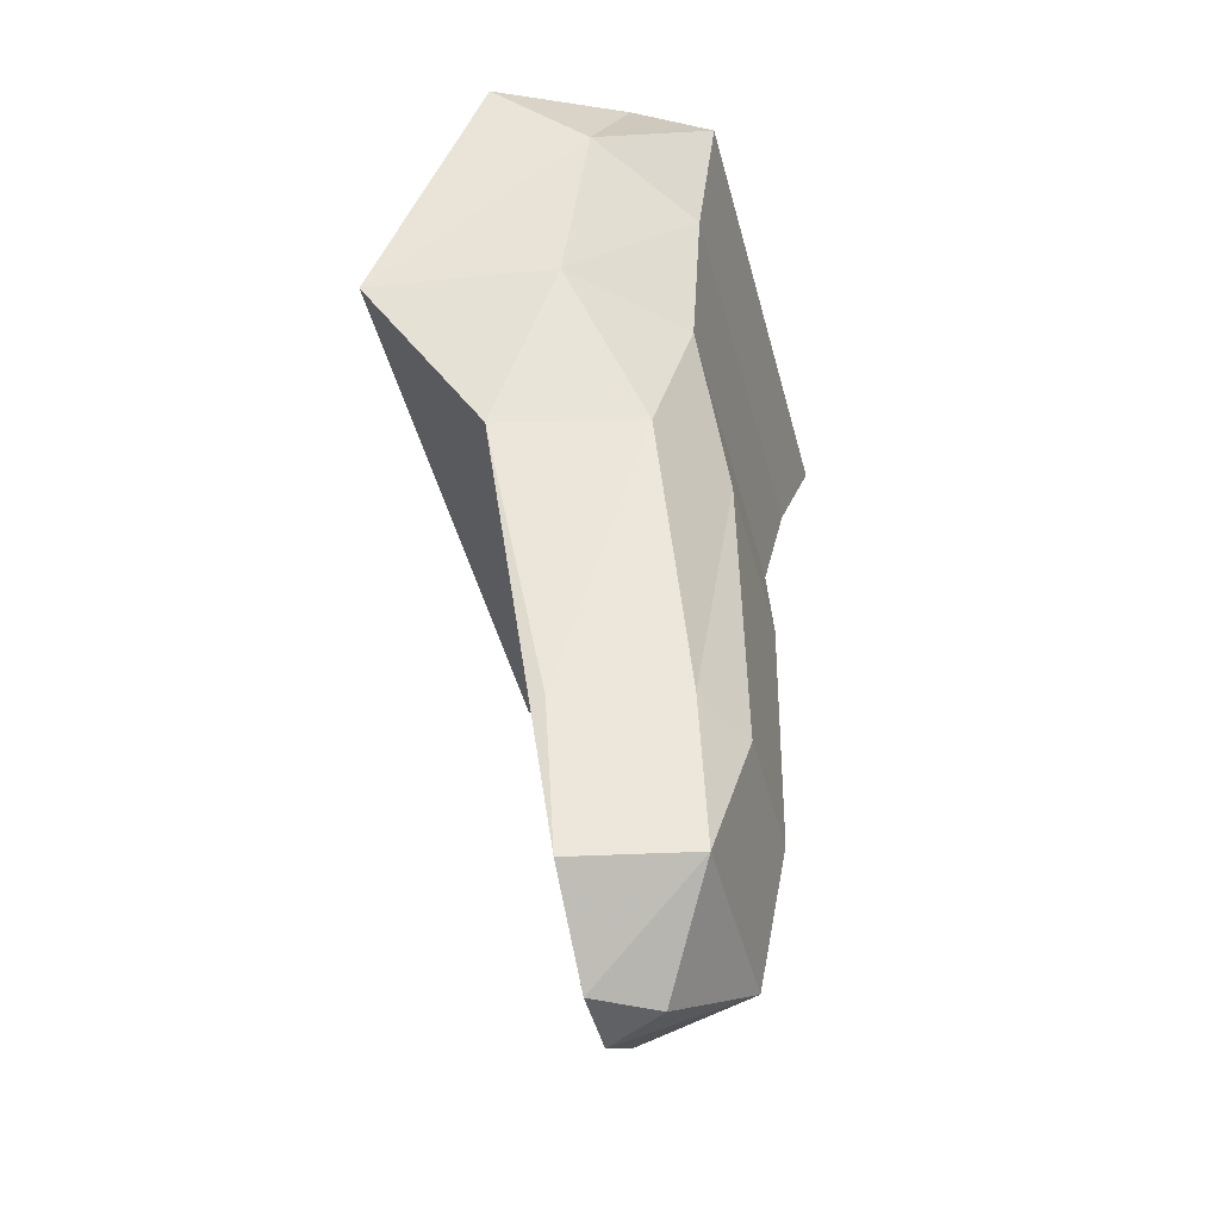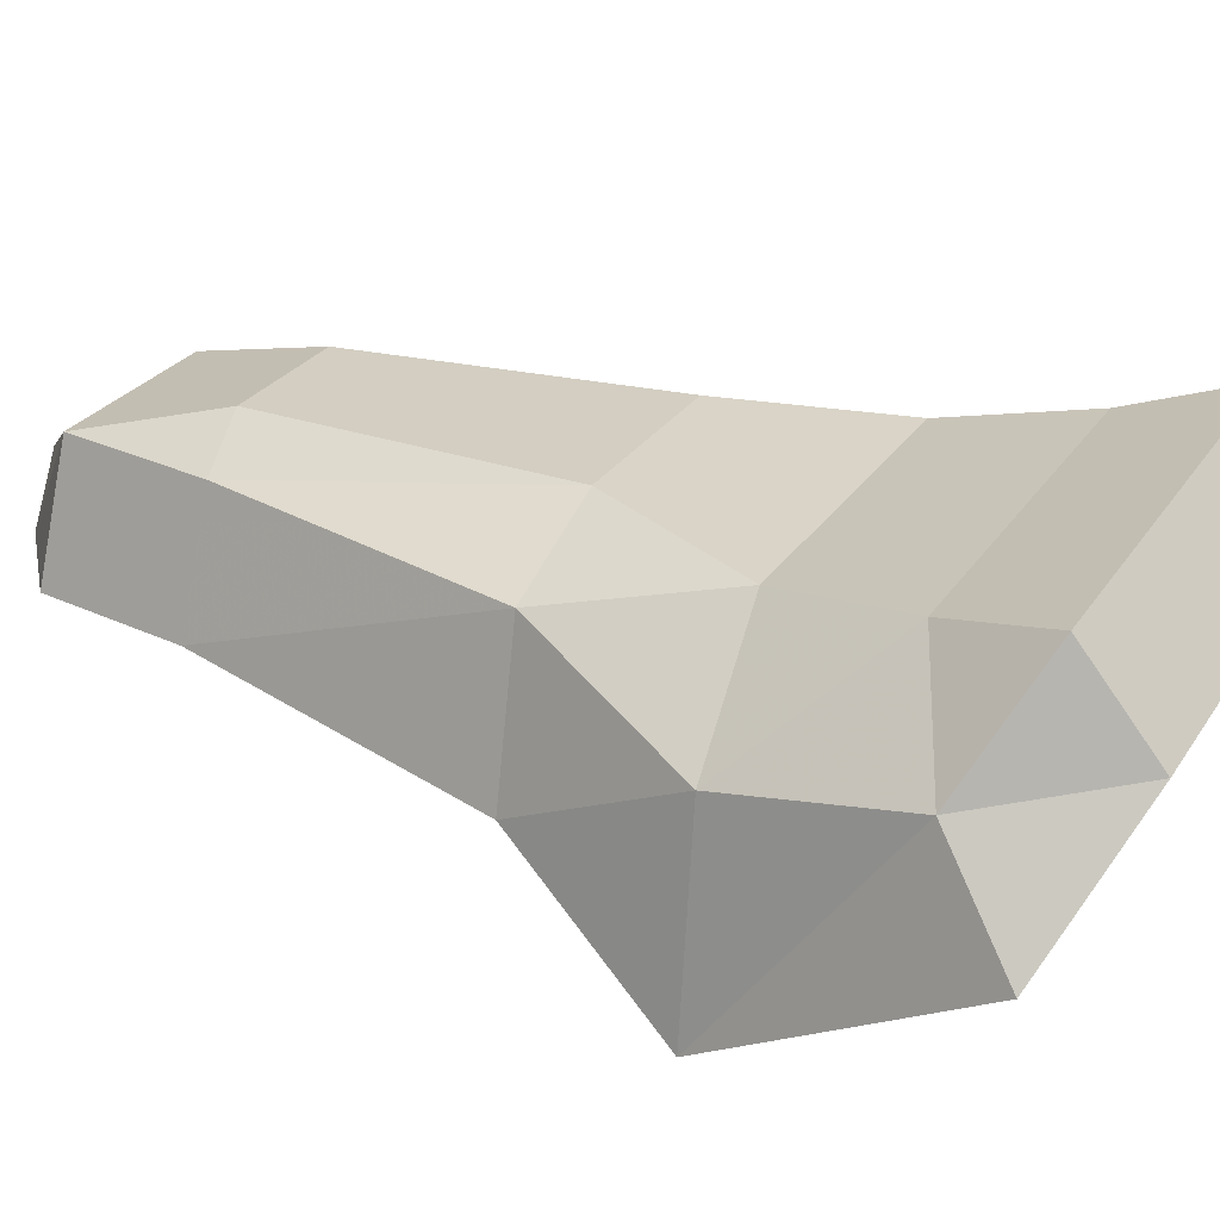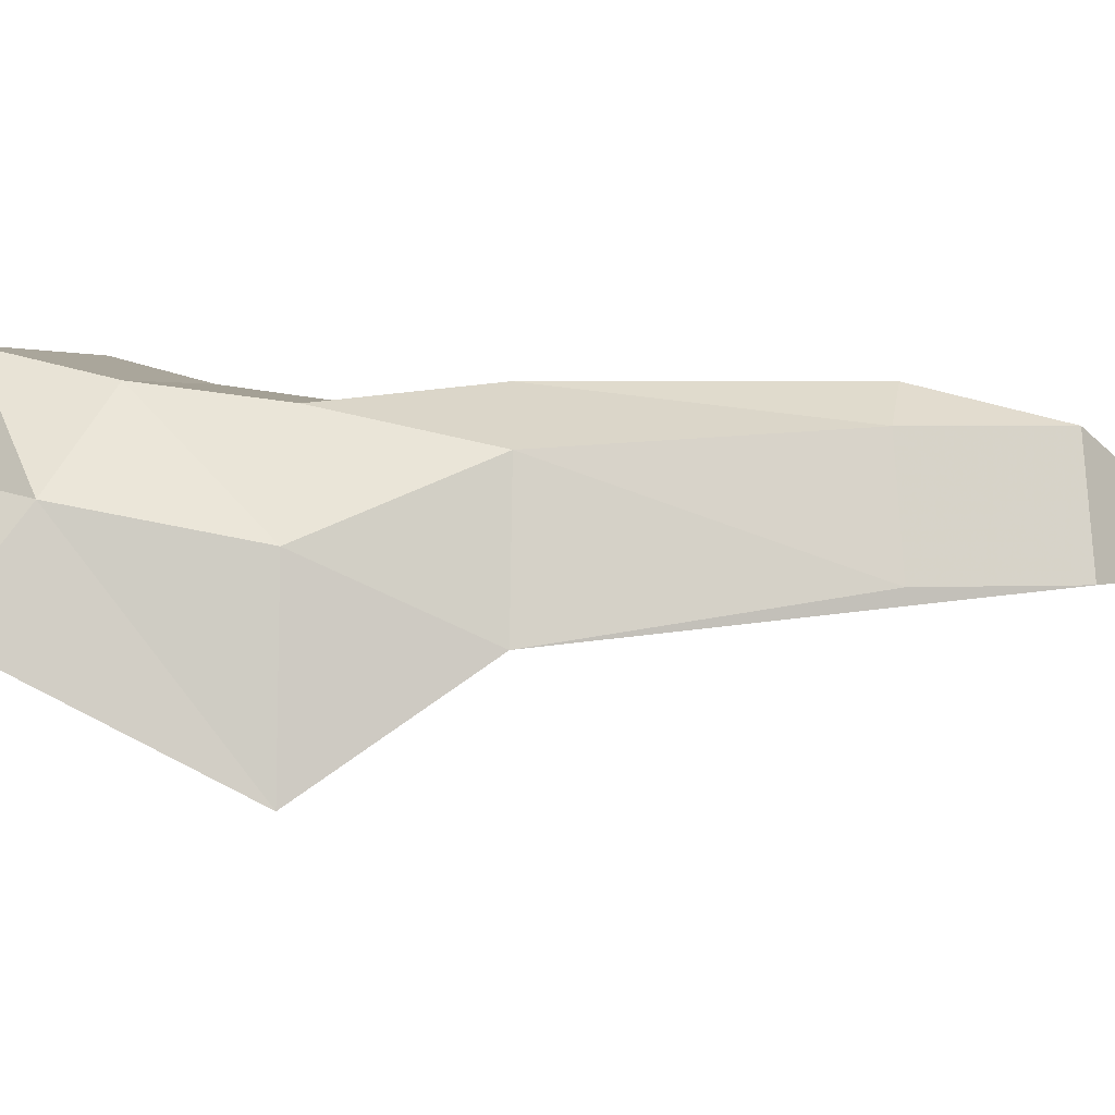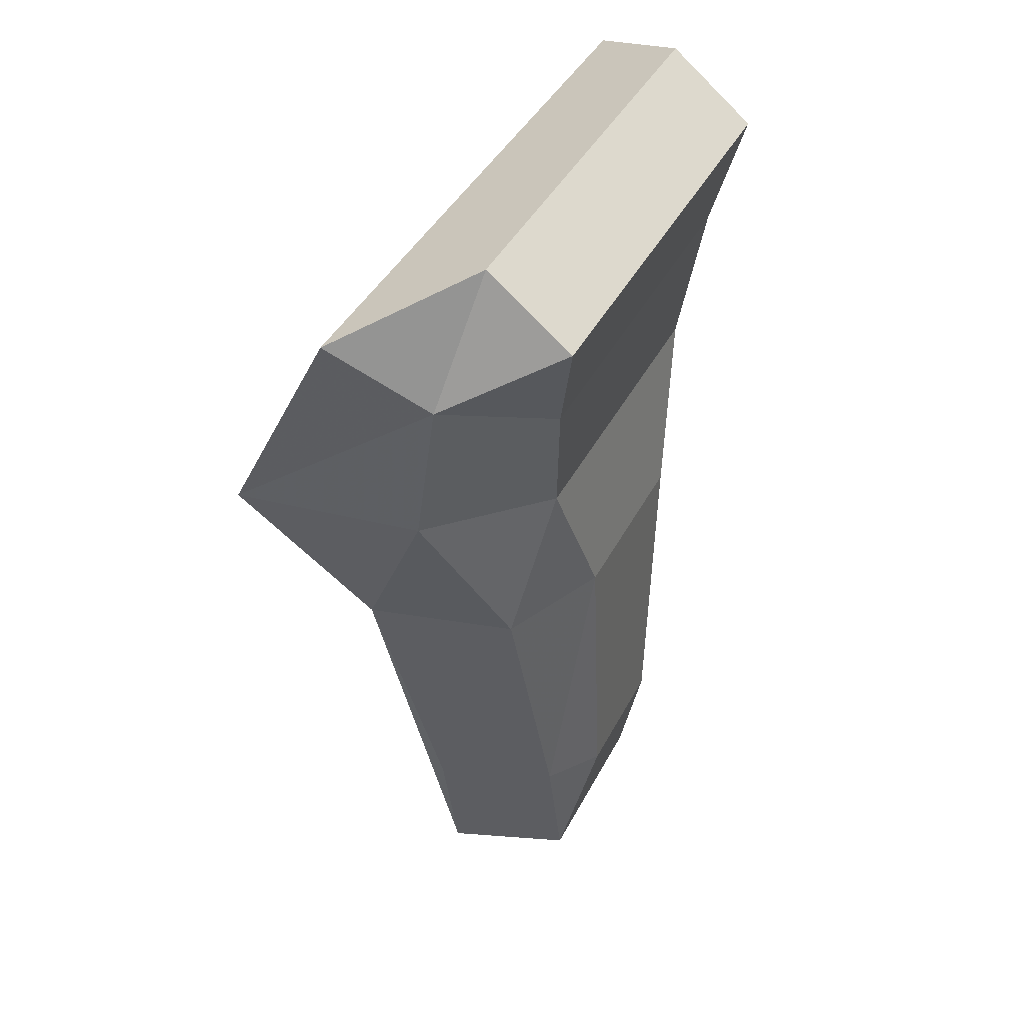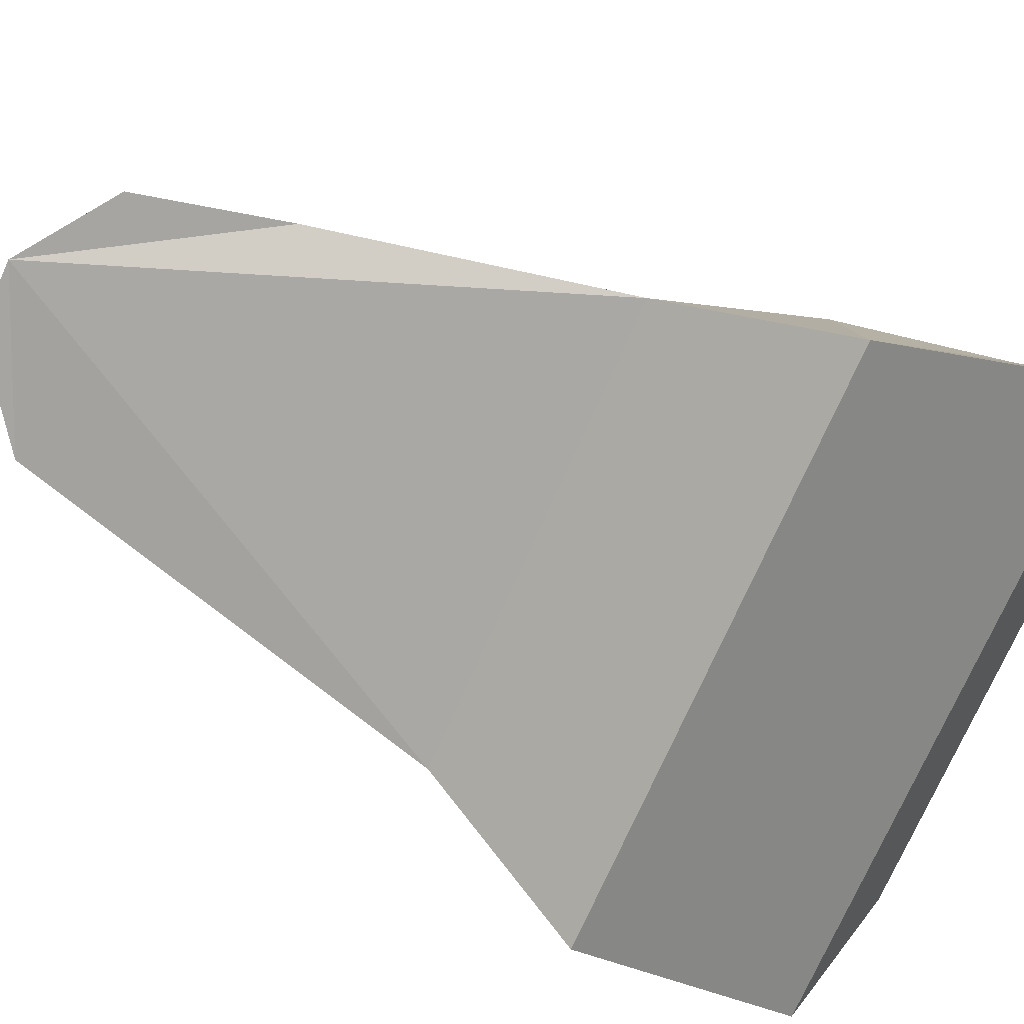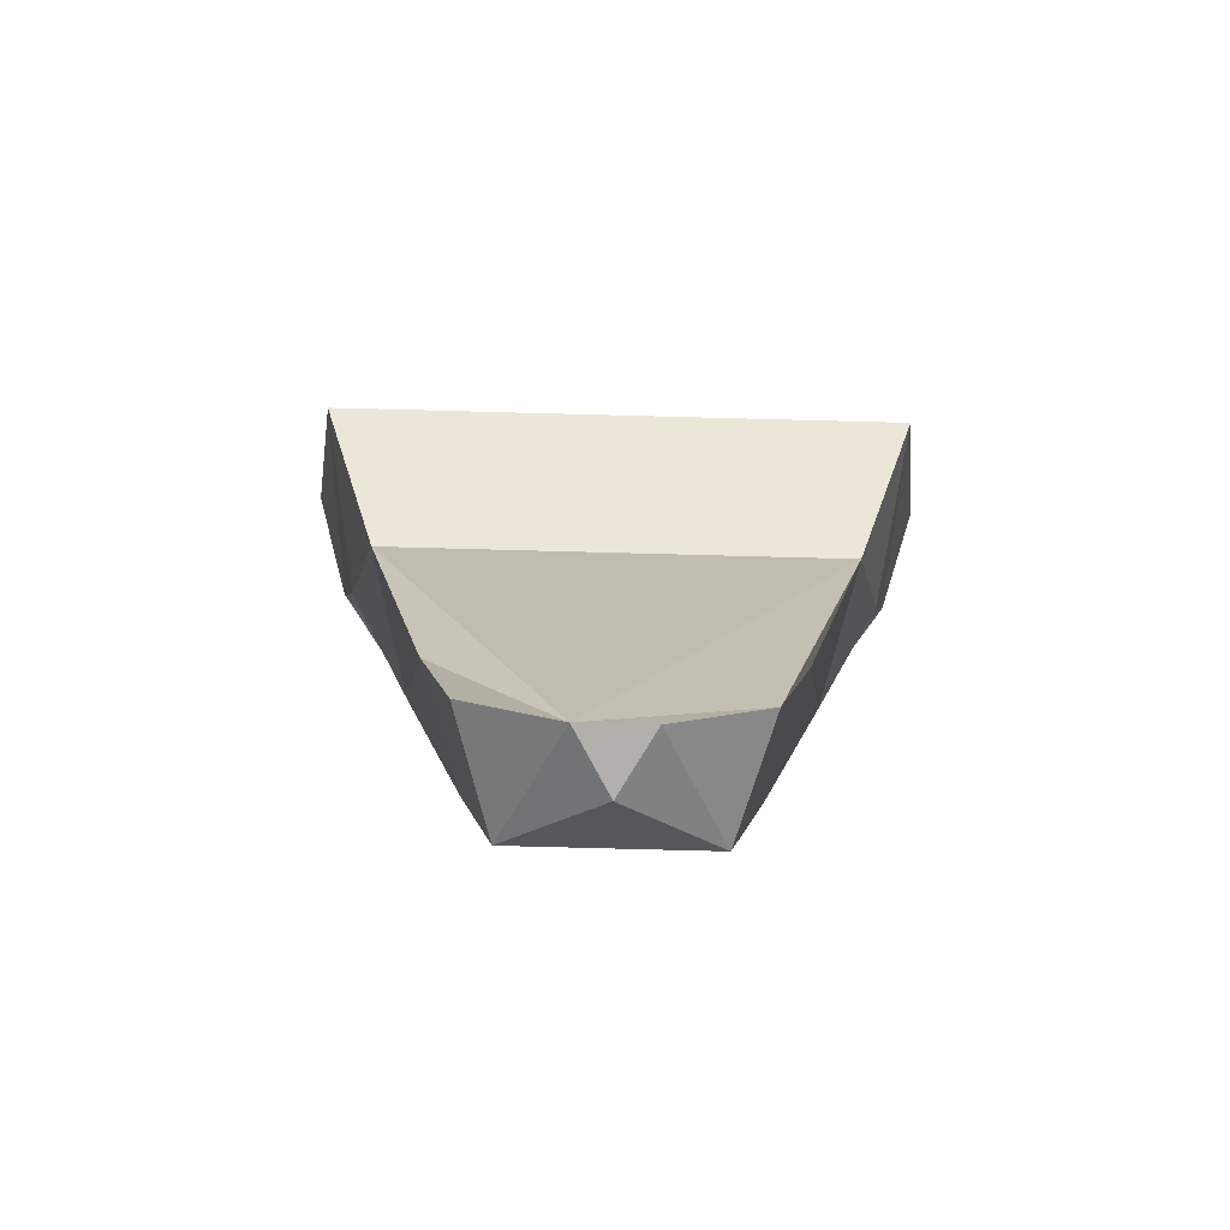
<metadata>
{"format":"obj","ext":"obj","renderer":"f3d","projection":"perspective","resolution":1024,"background":"white","views":[{"elev":-46.9,"azim":-75.5,"up":"+Y"},{"elev":25.2,"azim":114.9,"up":"+Z"},{"elev":3.0,"azim":-86.6,"up":"+Z"},{"elev":39.8,"azim":-65.2,"up":"+Y"},{"elev":-73.8,"azim":66.1,"up":"+Z"},{"elev":-78.8,"azim":178.5,"up":"+Y"}]}
</metadata>
<code>
v 0.007154 0.1075 0.9864
v -0.03737 0.2903 1.007
v 0.0259 0.1661 1.012
v -0.03737 0.1661 0.97
v 0.04231 0.1685 1.003
v 0.06106 0.2458 0.9981
v 0.05168 0.2903 1.007
v 0.03293 0.2482 1.012
v -0.028 0.1263 0.97
v 0.01653 0.1075 0.97
v -0.04675 0.2458 0.9981
v 0.03293 0.1286 1.003
v -0.01862 0.2482 1.012
v -0.00222 0.1075 0.97
v -0.01862 0.1286 1.003
v -0.028 0.1685 1.003
v -0.0116 0.1661 1.012
v 0.05168 0.1661 0.97
v 0.08684 0.2903 0.9278
v 0.09621 0.356 0.963
v 0.07043 0.2458 0.9583
v -0.05613 0.2458 0.9583
v -0.05613 0.3724 0.9958
v 0.07043 0.3724 0.9958
v -0.07253 0.2903 0.9278
v -0.08191 0.356 0.963
v -0.07253 0.3372 0.9887
v -0.05613 0.3536 1.019
v 0.08684 0.3372 0.9887
v 0.07043 0.3536 1.019
v 0.06106 0.3255 1.012
v 0.07981 0.2903 0.9794
v -0.0655 0.2903 0.9794
v 0.04231 0.1263 0.97
v -0.04675 0.3255 1.012
f 10 12 1
f 10 34 12
f 5 12 34
f 5 3 12
f 12 15 1
f 12 3 15
f 10 1 14
f 1 15 14
f 15 17 16
f 9 15 16
f 15 9 14
f 17 15 3
f 5 8 3
f 3 13 17
f 13 3 8
f 17 13 16
f 13 11 16
f 16 11 4
f 9 16 4
f 11 13 2
f 8 7 13
f 2 13 7
f 5 6 8
f 7 8 6
f 32 7 6
f 32 31 7
f 7 35 2
f 35 7 31
f 2 35 33
f 11 2 33
f 35 28 27
f 35 27 33
f 31 30 35
f 28 35 30
f 32 29 31
f 29 30 31
f 24 30 29
f 24 23 30
f 28 30 23
f 27 28 23
f 27 23 26
f 33 27 25
f 27 26 25
f 24 26 23
f 20 24 29
f 26 24 20
f 19 29 32
f 19 20 29
f 20 19 26
f 25 26 19
f 22 33 25
f 22 11 33
f 11 22 4
f 19 32 21
f 32 6 21
f 18 21 6
f 18 6 5
f 18 5 34
f 10 14 9
f 9 4 22
f 10 9 22
f 22 25 19
f 22 19 21
f 10 22 21
f 10 21 18
f 10 18 34

</code>
